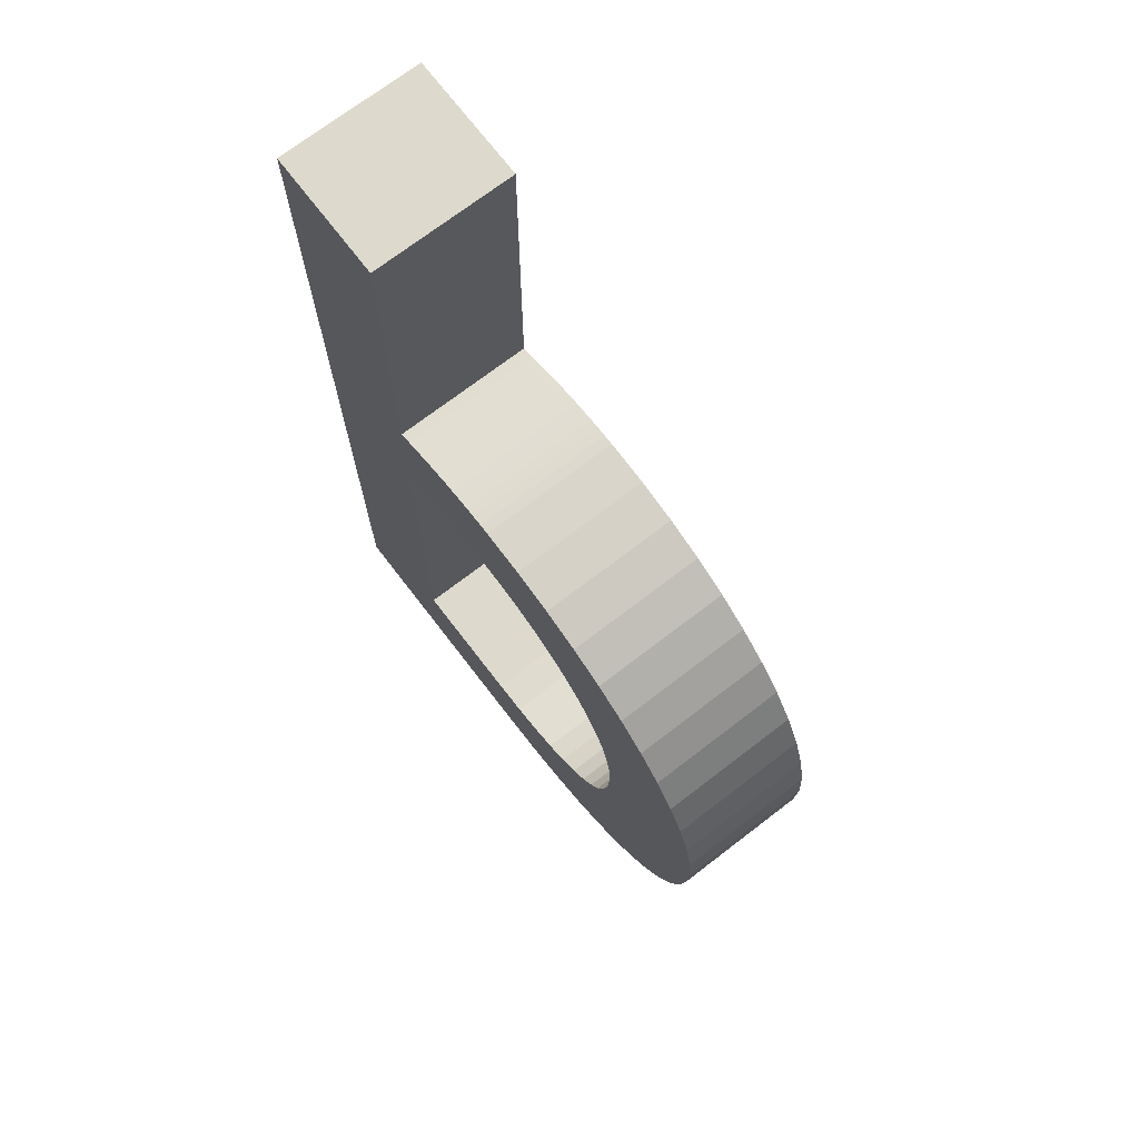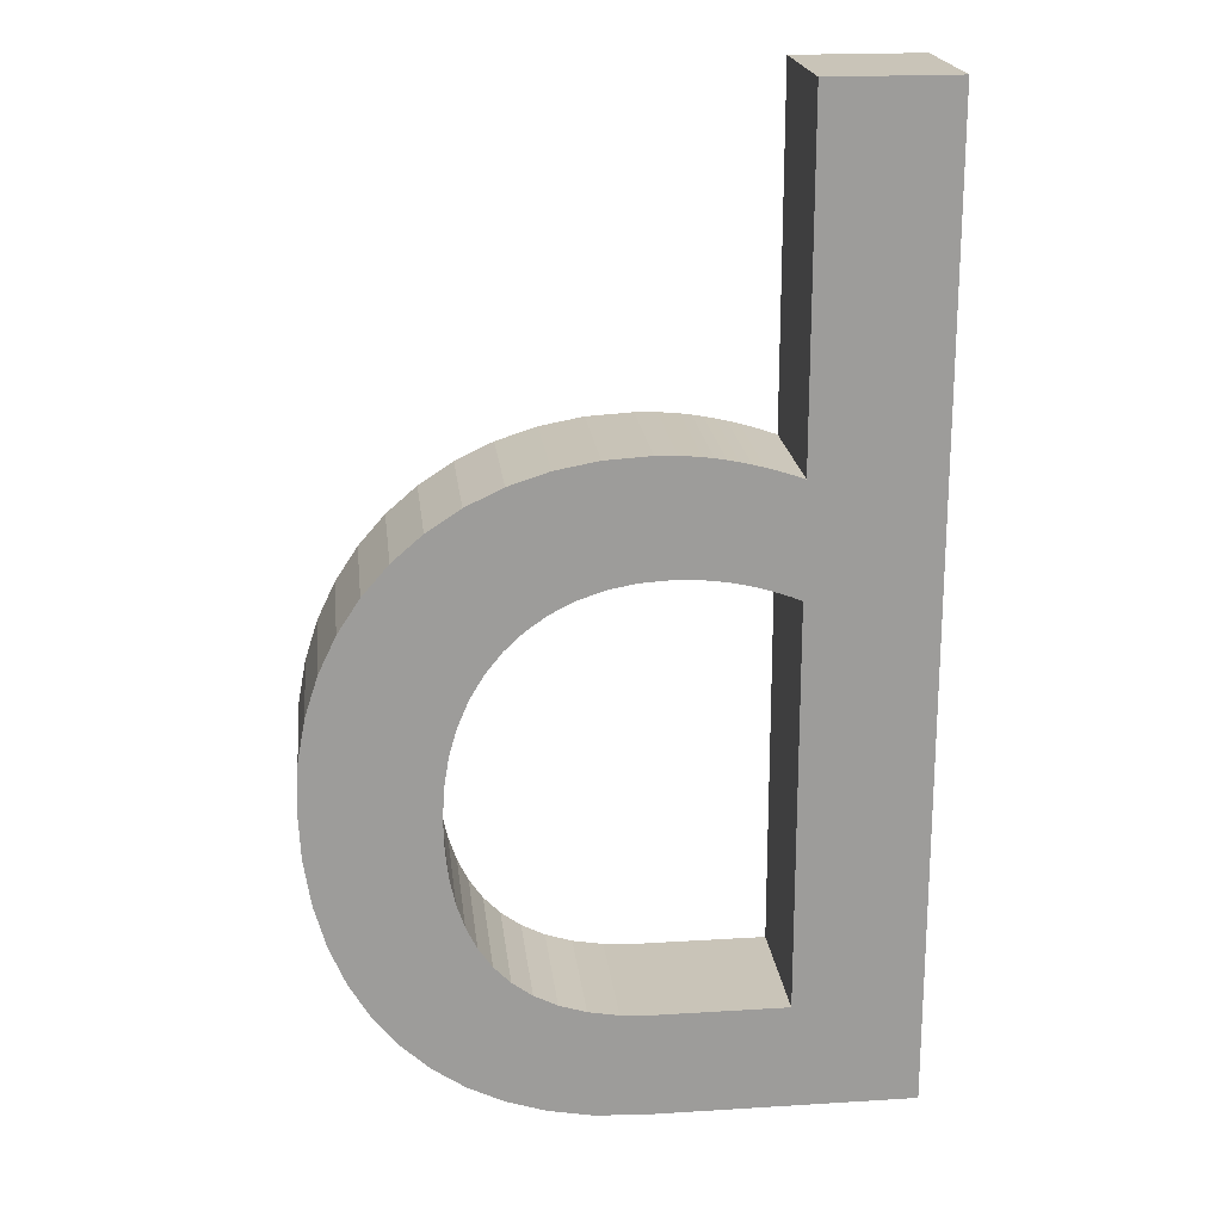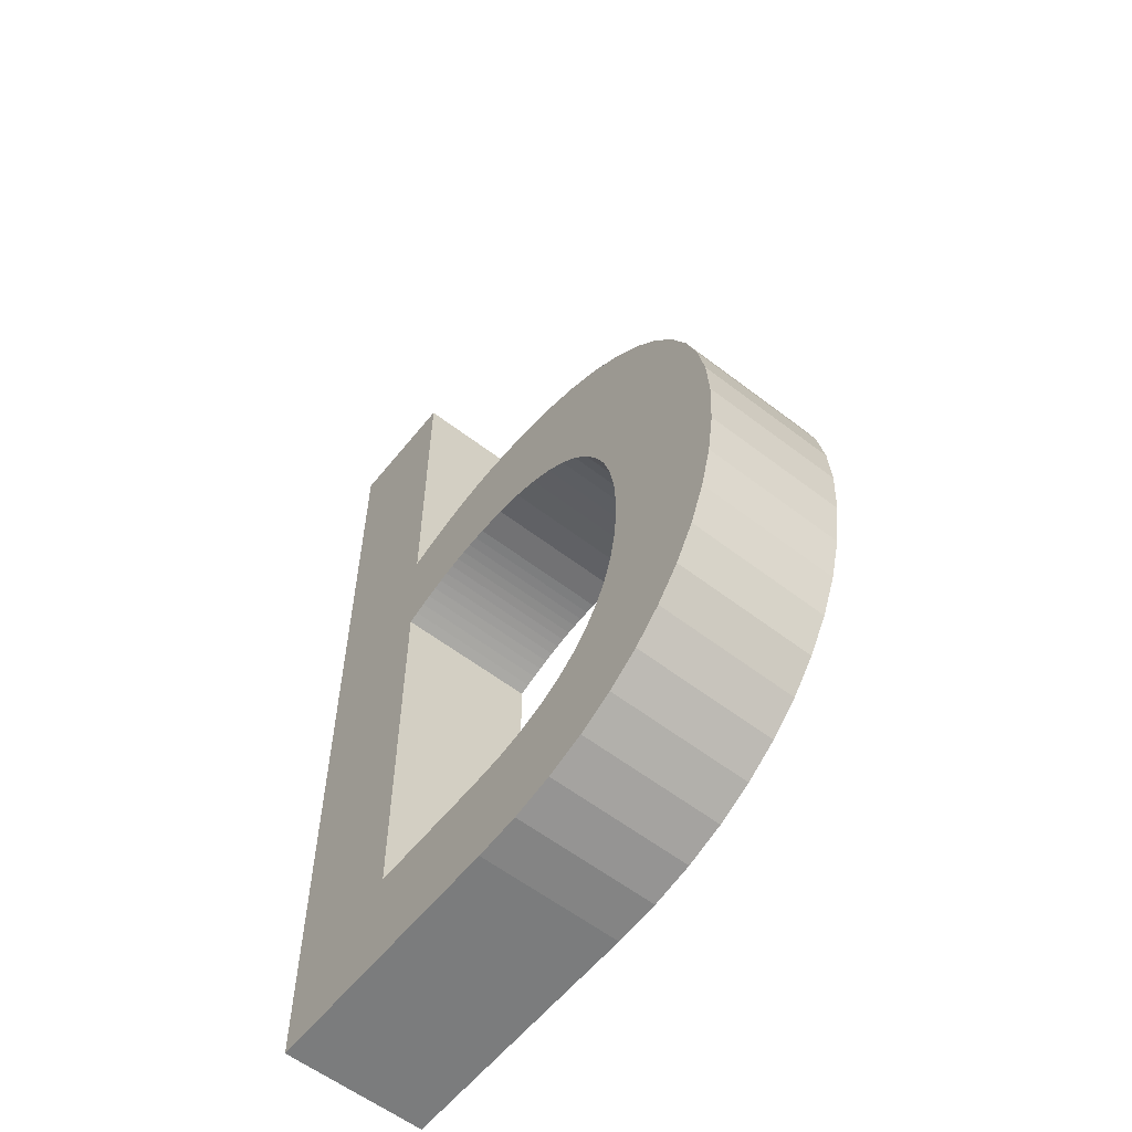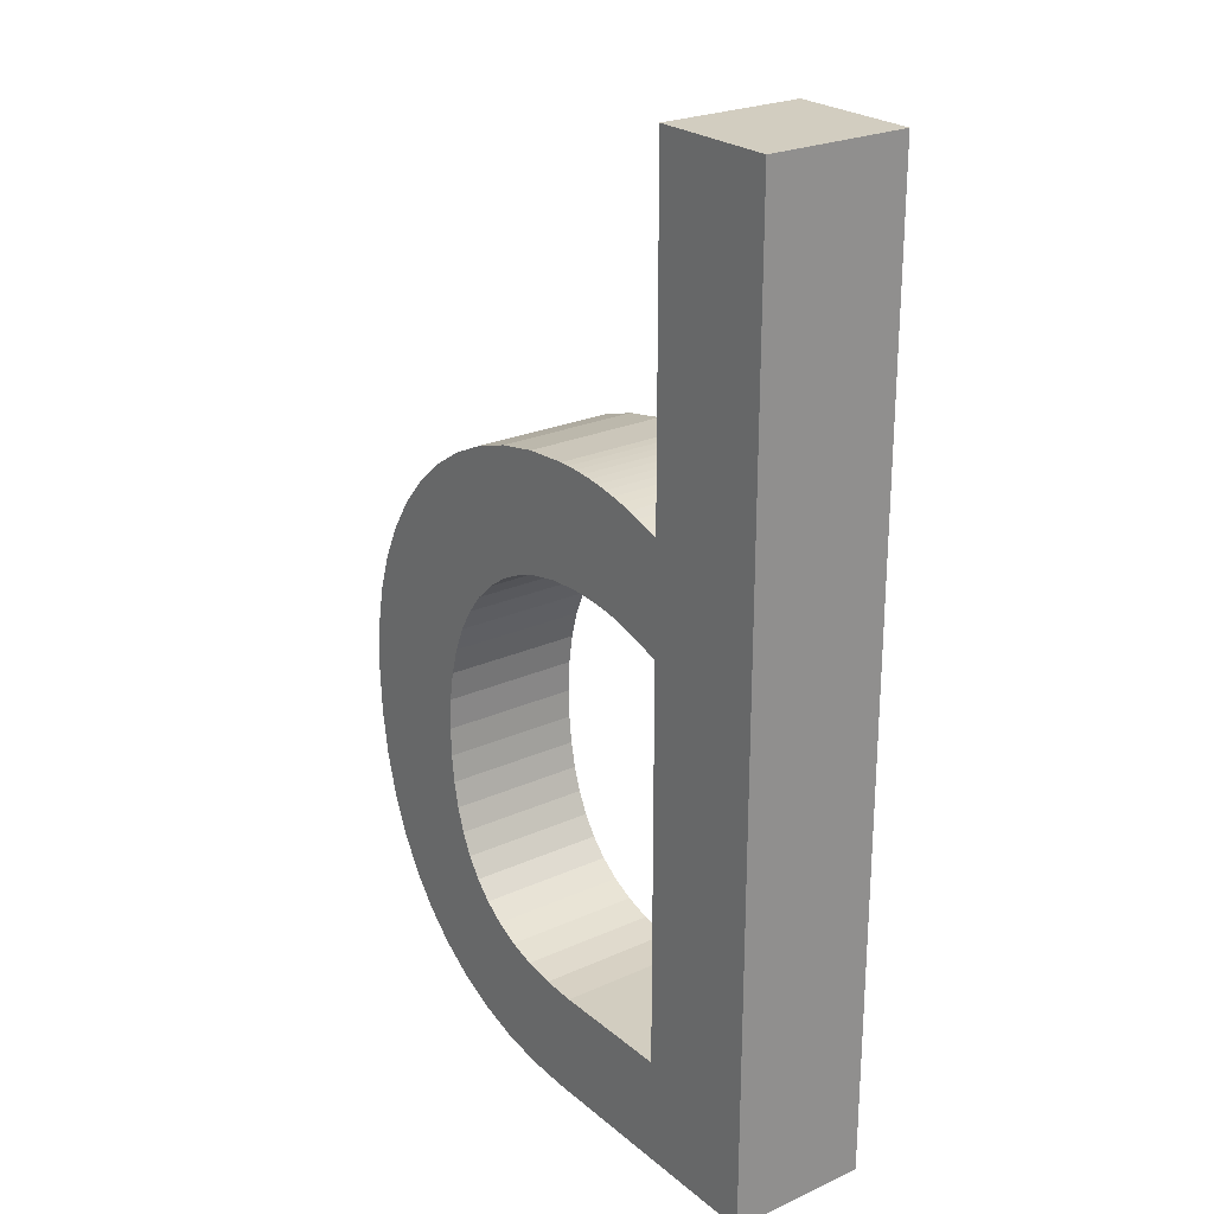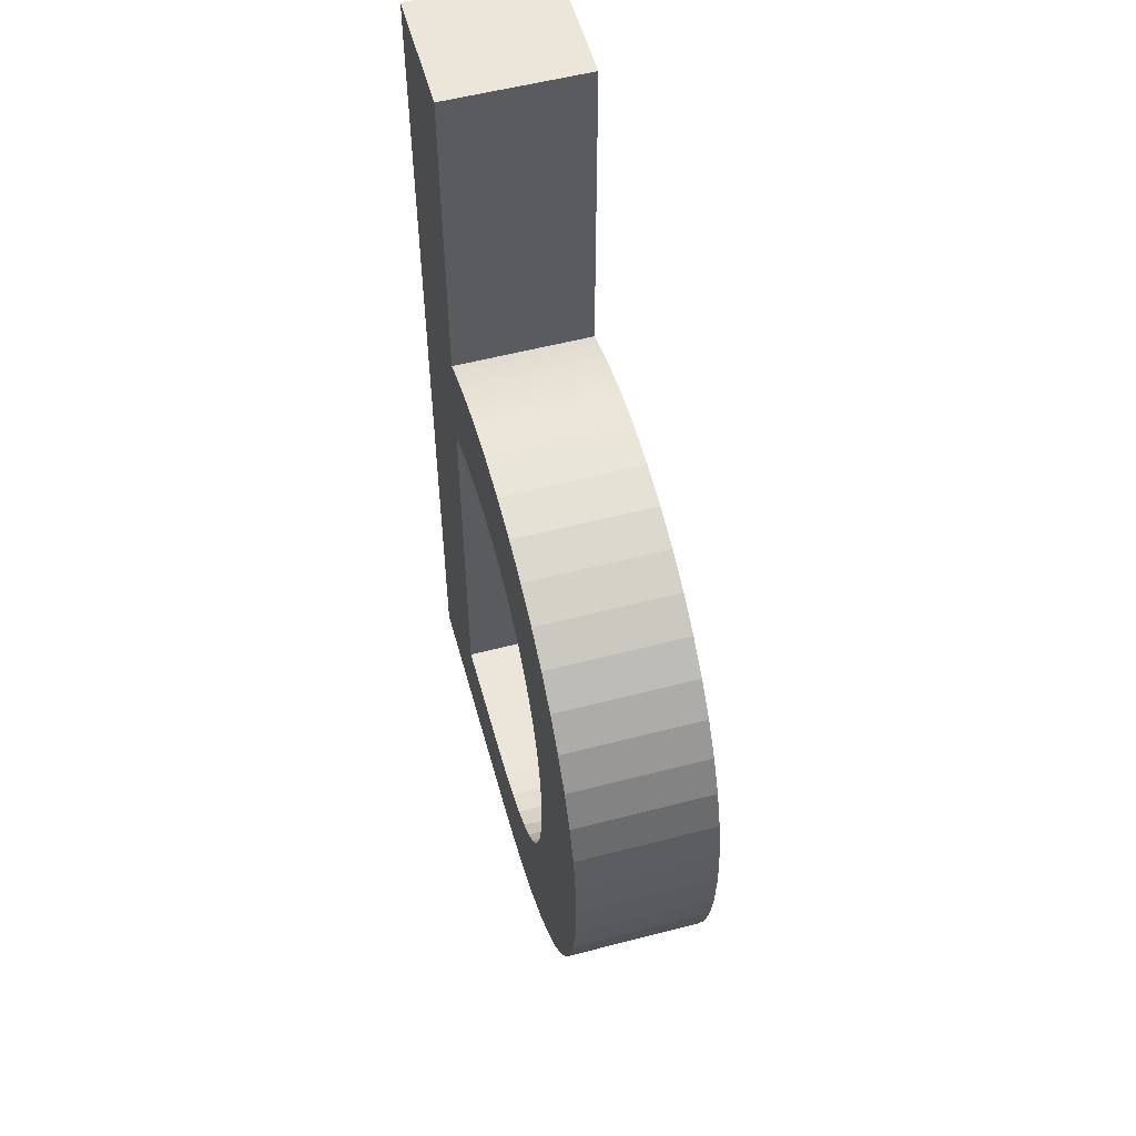
<metadata>
{"format":"obj","ext":"obj","renderer":"f3d","projection":"perspective","resolution":1024,"background":"white","views":[{"elev":72.0,"azim":-127.5,"up":"+Y"},{"elev":20.1,"azim":-6.5,"up":"+Y"},{"elev":-58.6,"azim":-128.4,"up":"+Y"},{"elev":24.3,"azim":53.3,"up":"+Y"},{"elev":55.6,"azim":-105.3,"up":"+Y"}]}
</metadata>
<code>
v 0.262 0 0.05
v 0.2296 0.001874 0.05
v 0.1993 0.007407 0.05
v 0.1714 0.01647 0.05
v 0.1459 0.02893 0.05
v 0.123 0.04465 0.05
v 0.1027 0.0635 0.05
v 0.08529 0.08535 0.05
v 0.07074 0.1101 0.05
v 0.05922 0.1375 0.05
v 0.05084 0.1676 0.05
v 0.04573 0.2001 0.05
v 0.044 0.235 0.05
v 0.04591 0.2667 0.05
v 0.05149 0.2967 0.05
v 0.06058 0.3247 0.05
v 0.07296 0.3506 0.05
v 0.08846 0.3742 0.05
v 0.1069 0.3952 0.05
v 0.128 0.4136 0.05
v 0.1517 0.4291 0.05
v 0.1777 0.4414 0.05
v 0.2059 0.4505 0.05
v 0.2361 0.4561 0.05
v 0.268 0.458 0.05
v 0.2755 0.4579 0.05
v 0.2829 0.4576 0.05
v 0.2903 0.457 0.05
v 0.2977 0.4562 0.05
v 0.3052 0.4552 0.05
v 0.3127 0.4539 0.05
v 0.3204 0.4523 0.05
v 0.3283 0.4504 0.05
v 0.3363 0.4483 0.05
v 0.3446 0.4458 0.05
v 0.3532 0.4431 0.05
v 0.362 0.44 0.05
v 0.362 0.682 0.05
v 0.451 0.682 0.05
v 0.451 0 0.05
v 0.3546 0.3639 0.05
v 0.3475 0.3664 0.05
v 0.3406 0.3687 0.05
v 0.3338 0.3707 0.05
v 0.3271 0.3725 0.05
v 0.3205 0.374 0.05
v 0.3139 0.3753 0.05
v 0.3072 0.3763 0.05
v 0.3004 0.377 0.05
v 0.2935 0.3776 0.05
v 0.2864 0.3779 0.05
v 0.279 0.378 0.05
v 0.2581 0.3767 0.05
v 0.2385 0.373 0.05
v 0.2202 0.3668 0.05
v 0.2034 0.3584 0.05
v 0.1883 0.3479 0.05
v 0.1747 0.3352 0.05
v 0.163 0.3207 0.05
v 0.1532 0.3042 0.05
v 0.1454 0.286 0.05
v 0.1397 0.2662 0.05
v 0.1362 0.2448 0.05
v 0.135 0.222 0.05
v 0.1357 0.2015 0.05
v 0.138 0.1819 0.05
v 0.1419 0.1636 0.05
v 0.1476 0.1466 0.05
v 0.1552 0.131 0.05
v 0.1649 0.117 0.05
v 0.1767 0.1048 0.05
v 0.1907 0.09444 0.05
v 0.2071 0.08616 0.05
v 0.2261 0.08006 0.05
v 0.2477 0.07629 0.05
v 0.272 0.075 0.05
v 0.362 0.075 0.05
v 0.362 0.361 0.05
v 0.262 0 -0.05
v 0.2296 0.001874 -0.05
v 0.1993 0.007407 -0.05
v 0.1714 0.01647 -0.05
v 0.1459 0.02893 -0.05
v 0.123 0.04465 -0.05
v 0.1027 0.0635 -0.05
v 0.08529 0.08535 -0.05
v 0.07074 0.1101 -0.05
v 0.05922 0.1375 -0.05
v 0.05084 0.1676 -0.05
v 0.04573 0.2001 -0.05
v 0.044 0.235 -0.05
v 0.04591 0.2667 -0.05
v 0.05149 0.2967 -0.05
v 0.06058 0.3247 -0.05
v 0.07296 0.3506 -0.05
v 0.08846 0.3742 -0.05
v 0.1069 0.3952 -0.05
v 0.128 0.4136 -0.05
v 0.1517 0.4291 -0.05
v 0.1777 0.4414 -0.05
v 0.2059 0.4505 -0.05
v 0.2361 0.4561 -0.05
v 0.268 0.458 -0.05
v 0.2755 0.4579 -0.05
v 0.2829 0.4576 -0.05
v 0.2903 0.457 -0.05
v 0.2977 0.4562 -0.05
v 0.3052 0.4552 -0.05
v 0.3127 0.4539 -0.05
v 0.3204 0.4523 -0.05
v 0.3283 0.4504 -0.05
v 0.3363 0.4483 -0.05
v 0.3446 0.4458 -0.05
v 0.3532 0.4431 -0.05
v 0.362 0.44 -0.05
v 0.362 0.682 -0.05
v 0.451 0.682 -0.05
v 0.451 0 -0.05
v 0.3546 0.3639 -0.05
v 0.3475 0.3664 -0.05
v 0.3406 0.3687 -0.05
v 0.3338 0.3707 -0.05
v 0.3271 0.3725 -0.05
v 0.3205 0.374 -0.05
v 0.3139 0.3753 -0.05
v 0.3072 0.3763 -0.05
v 0.3004 0.377 -0.05
v 0.2935 0.3776 -0.05
v 0.2864 0.3779 -0.05
v 0.279 0.378 -0.05
v 0.2581 0.3767 -0.05
v 0.2385 0.373 -0.05
v 0.2202 0.3668 -0.05
v 0.2034 0.3584 -0.05
v 0.1883 0.3479 -0.05
v 0.1747 0.3352 -0.05
v 0.163 0.3207 -0.05
v 0.1532 0.3042 -0.05
v 0.1454 0.286 -0.05
v 0.1397 0.2662 -0.05
v 0.1362 0.2448 -0.05
v 0.135 0.222 -0.05
v 0.1357 0.2015 -0.05
v 0.138 0.1819 -0.05
v 0.1419 0.1636 -0.05
v 0.1476 0.1466 -0.05
v 0.1552 0.131 -0.05
v 0.1649 0.117 -0.05
v 0.1767 0.1048 -0.05
v 0.1907 0.09444 -0.05
v 0.2071 0.08616 -0.05
v 0.2261 0.08006 -0.05
v 0.2477 0.07629 -0.05
v 0.272 0.075 -0.05
v 0.362 0.075 -0.05
v 0.362 0.361 -0.05
v 0.262 0 -0.05
v 0.262 0 0.05
v 0.2296 0.001874 -0.05
v 0.2296 0.001874 0.05
v 0.1993 0.007407 -0.05
v 0.1993 0.007407 0.05
v 0.1714 0.01647 -0.05
v 0.1714 0.01647 0.05
v 0.1459 0.02893 -0.05
v 0.1459 0.02893 0.05
v 0.123 0.04465 -0.05
v 0.123 0.04465 0.05
v 0.1027 0.0635 -0.05
v 0.1027 0.0635 0.05
v 0.08529 0.08535 -0.05
v 0.08529 0.08535 0.05
v 0.07074 0.1101 -0.05
v 0.07074 0.1101 0.05
v 0.05922 0.1375 -0.05
v 0.05922 0.1375 0.05
v 0.05084 0.1676 -0.05
v 0.05084 0.1676 0.05
v 0.04573 0.2001 -0.05
v 0.04573 0.2001 0.05
v 0.044 0.235 -0.05
v 0.044 0.235 0.05
v 0.04591 0.2667 -0.05
v 0.04591 0.2667 0.05
v 0.05149 0.2967 -0.05
v 0.05149 0.2967 0.05
v 0.06058 0.3247 -0.05
v 0.06058 0.3247 0.05
v 0.07296 0.3506 -0.05
v 0.07296 0.3506 0.05
v 0.08846 0.3742 -0.05
v 0.08846 0.3742 0.05
v 0.1069 0.3952 -0.05
v 0.1069 0.3952 0.05
v 0.128 0.4136 -0.05
v 0.128 0.4136 0.05
v 0.1517 0.4291 -0.05
v 0.1517 0.4291 0.05
v 0.1777 0.4414 -0.05
v 0.1777 0.4414 0.05
v 0.2059 0.4505 -0.05
v 0.2059 0.4505 0.05
v 0.2361 0.4561 -0.05
v 0.2361 0.4561 0.05
v 0.268 0.458 -0.05
v 0.268 0.458 0.05
v 0.2755 0.4579 -0.05
v 0.2755 0.4579 0.05
v 0.2829 0.4576 -0.05
v 0.2829 0.4576 0.05
v 0.2903 0.457 -0.05
v 0.2903 0.457 0.05
v 0.2977 0.4562 -0.05
v 0.2977 0.4562 0.05
v 0.3052 0.4552 -0.05
v 0.3052 0.4552 0.05
v 0.3127 0.4539 -0.05
v 0.3127 0.4539 0.05
v 0.3204 0.4523 -0.05
v 0.3204 0.4523 0.05
v 0.3283 0.4504 -0.05
v 0.3283 0.4504 0.05
v 0.3363 0.4483 -0.05
v 0.3363 0.4483 0.05
v 0.3446 0.4458 -0.05
v 0.3446 0.4458 0.05
v 0.3532 0.4431 -0.05
v 0.3532 0.4431 0.05
v 0.362 0.44 -0.05
v 0.362 0.44 0.05
v 0.362 0.682 -0.05
v 0.362 0.682 0.05
v 0.451 0.682 -0.05
v 0.451 0.682 0.05
v 0.451 0 -0.05
v 0.451 0 0.05
v 0.3546 0.3639 -0.05
v 0.3546 0.3639 0.05
v 0.3475 0.3664 -0.05
v 0.3475 0.3664 0.05
v 0.3406 0.3687 -0.05
v 0.3406 0.3687 0.05
v 0.3338 0.3707 -0.05
v 0.3338 0.3707 0.05
v 0.3271 0.3725 -0.05
v 0.3271 0.3725 0.05
v 0.3205 0.374 -0.05
v 0.3205 0.374 0.05
v 0.3139 0.3753 -0.05
v 0.3139 0.3753 0.05
v 0.3072 0.3763 -0.05
v 0.3072 0.3763 0.05
v 0.3004 0.377 -0.05
v 0.3004 0.377 0.05
v 0.2935 0.3776 -0.05
v 0.2935 0.3776 0.05
v 0.2864 0.3779 -0.05
v 0.2864 0.3779 0.05
v 0.279 0.378 -0.05
v 0.279 0.378 0.05
v 0.2581 0.3767 -0.05
v 0.2581 0.3767 0.05
v 0.2385 0.373 -0.05
v 0.2385 0.373 0.05
v 0.2202 0.3668 -0.05
v 0.2202 0.3668 0.05
v 0.2034 0.3584 -0.05
v 0.2034 0.3584 0.05
v 0.1883 0.3479 -0.05
v 0.1883 0.3479 0.05
v 0.1747 0.3352 -0.05
v 0.1747 0.3352 0.05
v 0.163 0.3207 -0.05
v 0.163 0.3207 0.05
v 0.1532 0.3042 -0.05
v 0.1532 0.3042 0.05
v 0.1454 0.286 -0.05
v 0.1454 0.286 0.05
v 0.1397 0.2662 -0.05
v 0.1397 0.2662 0.05
v 0.1362 0.2448 -0.05
v 0.1362 0.2448 0.05
v 0.135 0.222 -0.05
v 0.135 0.222 0.05
v 0.1357 0.2015 -0.05
v 0.1357 0.2015 0.05
v 0.138 0.1819 -0.05
v 0.138 0.1819 0.05
v 0.1419 0.1636 -0.05
v 0.1419 0.1636 0.05
v 0.1476 0.1466 -0.05
v 0.1476 0.1466 0.05
v 0.1552 0.131 -0.05
v 0.1552 0.131 0.05
v 0.1649 0.117 -0.05
v 0.1649 0.117 0.05
v 0.1767 0.1048 -0.05
v 0.1767 0.1048 0.05
v 0.1907 0.09444 -0.05
v 0.1907 0.09444 0.05
v 0.2071 0.08616 -0.05
v 0.2071 0.08616 0.05
v 0.2261 0.08006 -0.05
v 0.2261 0.08006 0.05
v 0.2477 0.07629 -0.05
v 0.2477 0.07629 0.05
v 0.272 0.075 -0.05
v 0.272 0.075 0.05
v 0.362 0.075 -0.05
v 0.362 0.075 0.05
v 0.362 0.361 -0.05
v 0.362 0.361 0.05
f 37 39 38
f 37 40 39
f 24 26 25
f 24 27 26
f 24 28 27
f 24 29 28
f 24 30 29
f 23 30 24
f 23 31 30
f 23 32 31
f 23 33 32
f 22 33 23
f 22 34 33
f 22 35 34
f 22 36 35
f 22 37 36
f 21 37 22
f 21 52 37
f 52 51 37
f 51 50 37
f 50 49 37
f 49 48 37
f 48 47 37
f 47 46 37
f 46 45 37
f 45 44 37
f 44 43 37
f 43 42 37
f 42 41 37
f 41 78 37
f 78 40 37
f 20 52 21
f 19 52 20
f 18 52 19
f 18 53 52
f 18 54 53
f 17 54 18
f 17 55 54
f 17 56 55
f 77 40 78
f 17 57 56
f 16 57 17
f 16 58 57
f 16 59 58
f 15 59 16
f 15 60 59
f 15 61 60
f 14 61 15
f 14 62 61
f 13 62 14
f 13 63 62
f 13 64 63
f 12 64 13
f 12 65 64
f 12 66 65
f 11 66 12
f 11 67 66
f 10 67 11
f 10 68 67
f 10 69 68
f 9 69 10
f 9 70 69
f 9 71 70
f 8 71 9
f 8 72 71
f 8 73 72
f 8 74 73
f 7 74 8
f 7 75 74
f 7 76 75
f 7 77 76
f 7 40 77
f 6 40 7
f 5 40 6
f 4 40 5
f 3 40 4
f 2 40 3
f 1 40 2
f 115 117 116
f 115 118 117
f 102 104 103
f 102 105 104
f 102 106 105
f 102 107 106
f 102 108 107
f 101 108 102
f 101 109 108
f 101 110 109
f 101 111 110
f 100 111 101
f 100 112 111
f 100 113 112
f 100 114 113
f 100 115 114
f 99 115 100
f 99 130 115
f 130 129 115
f 129 128 115
f 128 127 115
f 127 126 115
f 126 125 115
f 125 124 115
f 124 123 115
f 123 122 115
f 122 121 115
f 121 120 115
f 120 119 115
f 119 156 115
f 156 118 115
f 98 130 99
f 97 130 98
f 96 130 97
f 96 131 130
f 96 132 131
f 95 132 96
f 95 133 132
f 95 134 133
f 155 118 156
f 95 135 134
f 94 135 95
f 94 136 135
f 94 137 136
f 93 137 94
f 93 138 137
f 93 139 138
f 92 139 93
f 92 140 139
f 91 140 92
f 91 141 140
f 91 142 141
f 90 142 91
f 90 143 142
f 90 144 143
f 89 144 90
f 89 145 144
f 88 145 89
f 88 146 145
f 88 147 146
f 87 147 88
f 87 148 147
f 87 149 148
f 86 149 87
f 86 150 149
f 86 151 150
f 86 152 151
f 85 152 86
f 85 153 152
f 85 154 153
f 85 155 154
f 85 118 155
f 84 118 85
f 83 118 84
f 82 118 83
f 81 118 82
f 80 118 81
f 79 118 80
f 158 160 159 157
f 160 162 161 159
f 162 164 163 161
f 164 166 165 163
f 166 168 167 165
f 168 170 169 167
f 170 172 171 169
f 172 174 173 171
f 174 176 175 173
f 176 178 177 175
f 178 180 179 177
f 180 182 181 179
f 182 184 183 181
f 184 186 185 183
f 186 188 187 185
f 188 190 189 187
f 190 192 191 189
f 192 194 193 191
f 194 196 195 193
f 196 198 197 195
f 198 200 199 197
f 200 202 201 199
f 202 204 203 201
f 204 206 205 203
f 206 208 207 205
f 208 210 209 207
f 210 212 211 209
f 212 214 213 211
f 214 216 215 213
f 216 218 217 215
f 218 220 219 217
f 220 222 221 219
f 222 224 223 221
f 224 226 225 223
f 226 228 227 225
f 228 230 229 227
f 230 232 231 229
f 232 234 233 231
f 234 236 235 233
f 236 158 157 235
f 238 240 239 237
f 240 242 241 239
f 242 244 243 241
f 244 246 245 243
f 246 248 247 245
f 248 250 249 247
f 250 252 251 249
f 252 254 253 251
f 254 256 255 253
f 256 258 257 255
f 258 260 259 257
f 260 262 261 259
f 262 264 263 261
f 264 266 265 263
f 266 268 267 265
f 268 270 269 267
f 270 272 271 269
f 272 274 273 271
f 274 276 275 273
f 276 278 277 275
f 278 280 279 277
f 280 282 281 279
f 282 284 283 281
f 284 286 285 283
f 286 288 287 285
f 288 290 289 287
f 290 292 291 289
f 292 294 293 291
f 294 296 295 293
f 296 298 297 295
f 298 300 299 297
f 300 302 301 299
f 302 304 303 301
f 304 306 305 303
f 306 308 307 305
f 308 310 309 307
f 310 312 311 309
f 312 238 237 311

</code>
